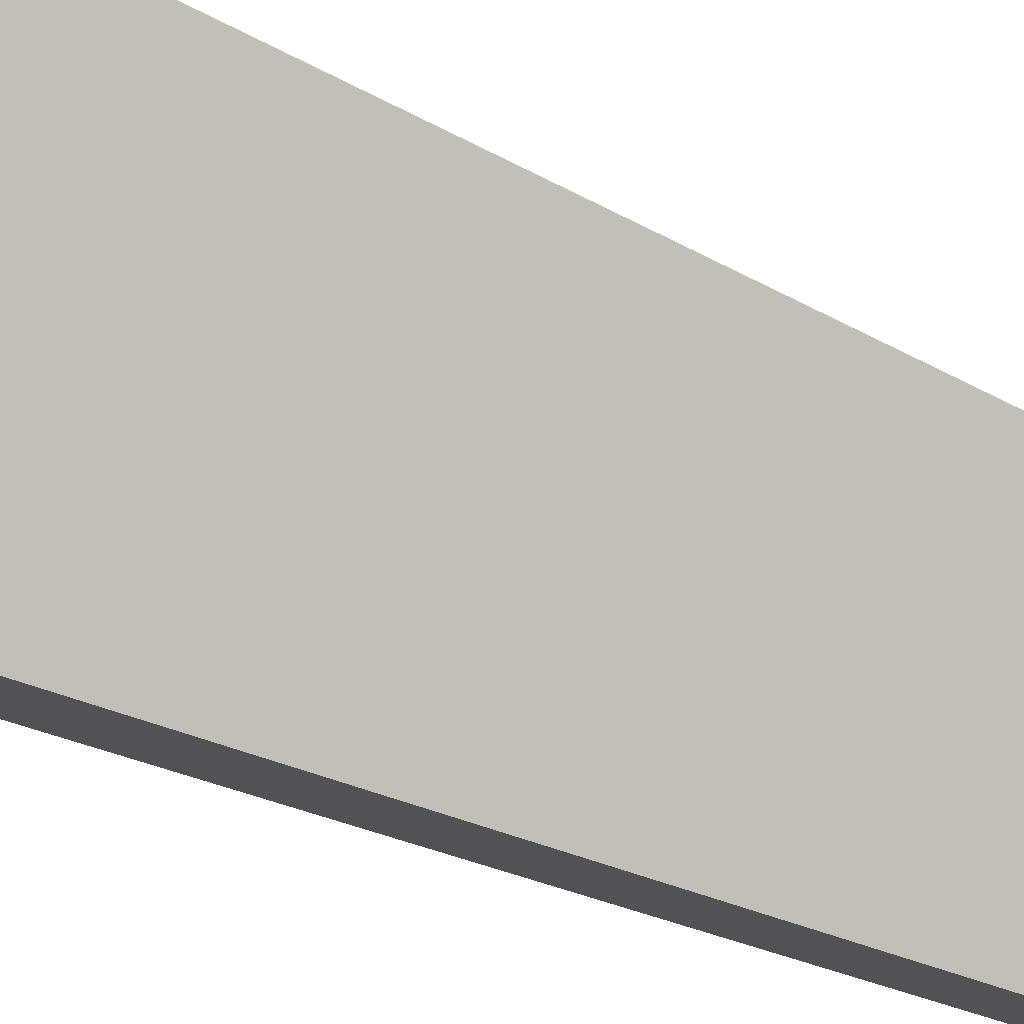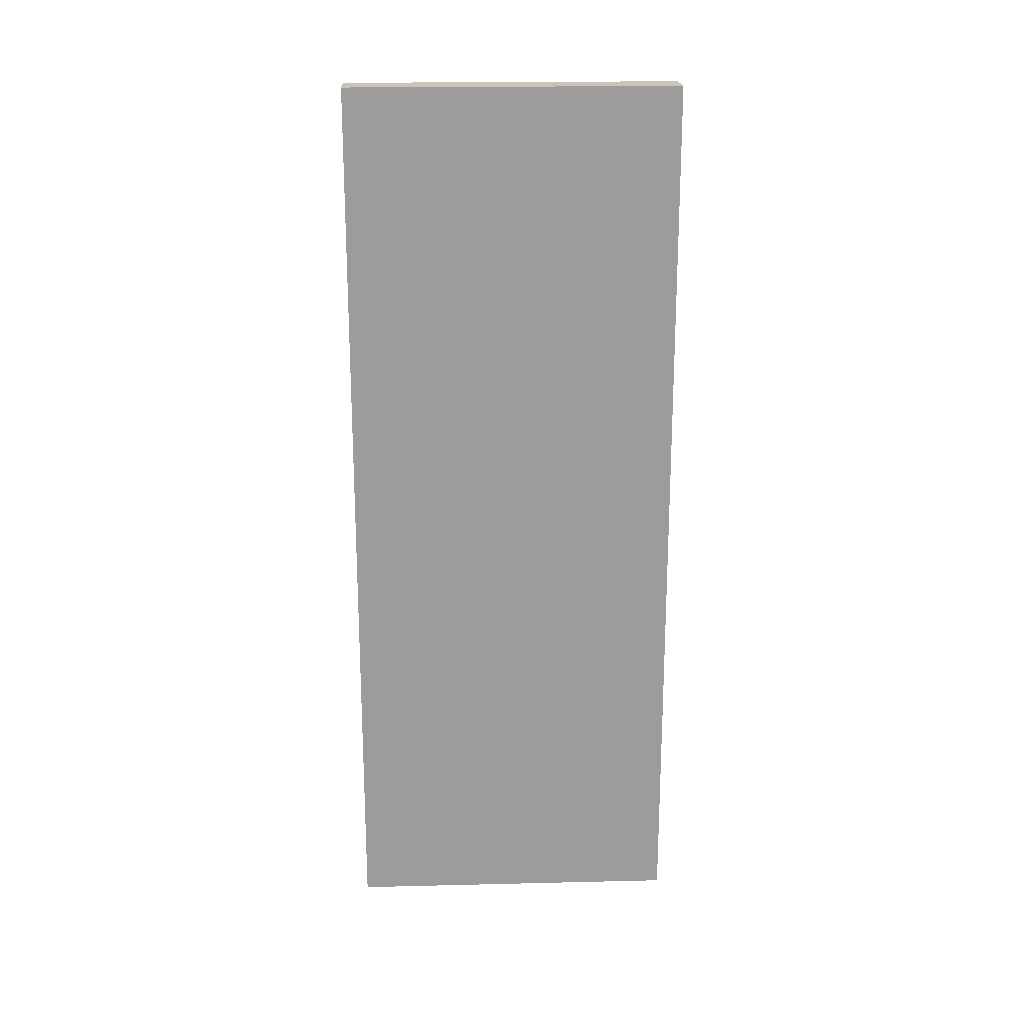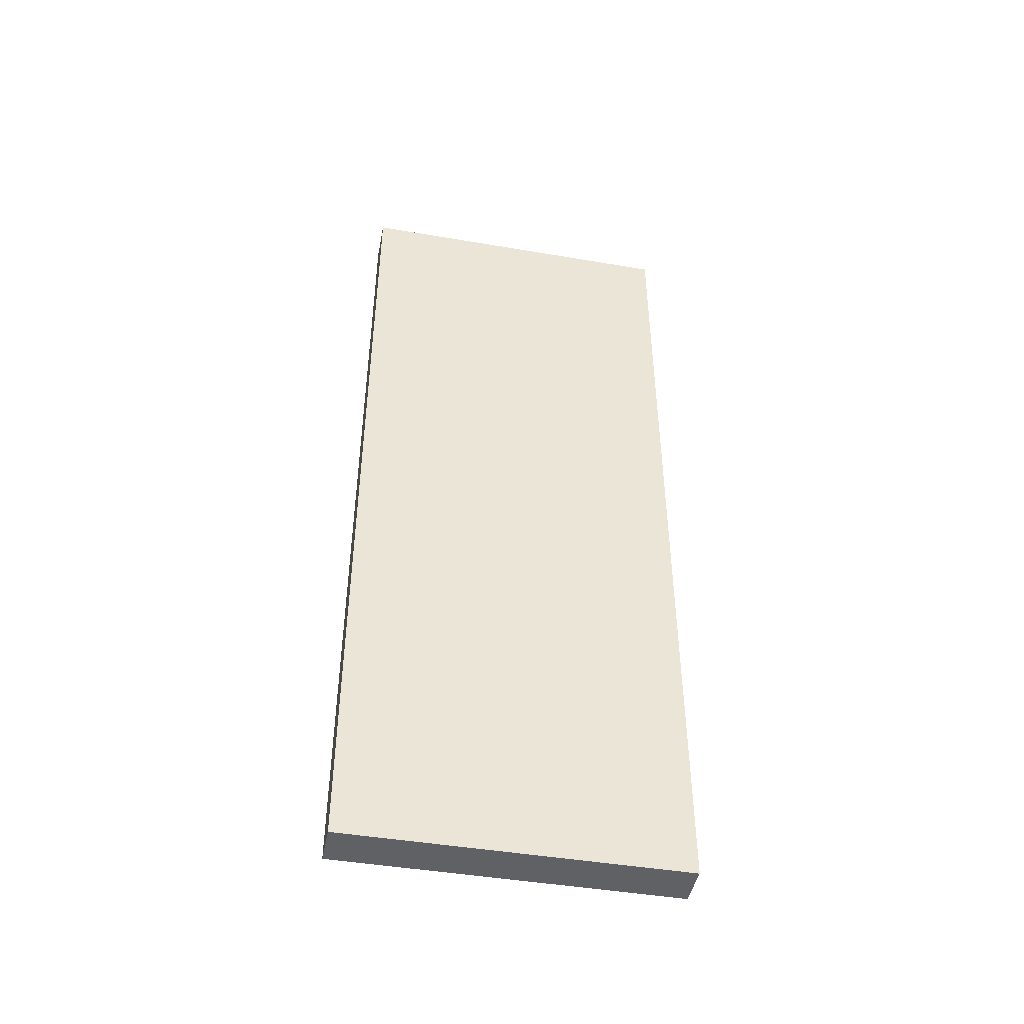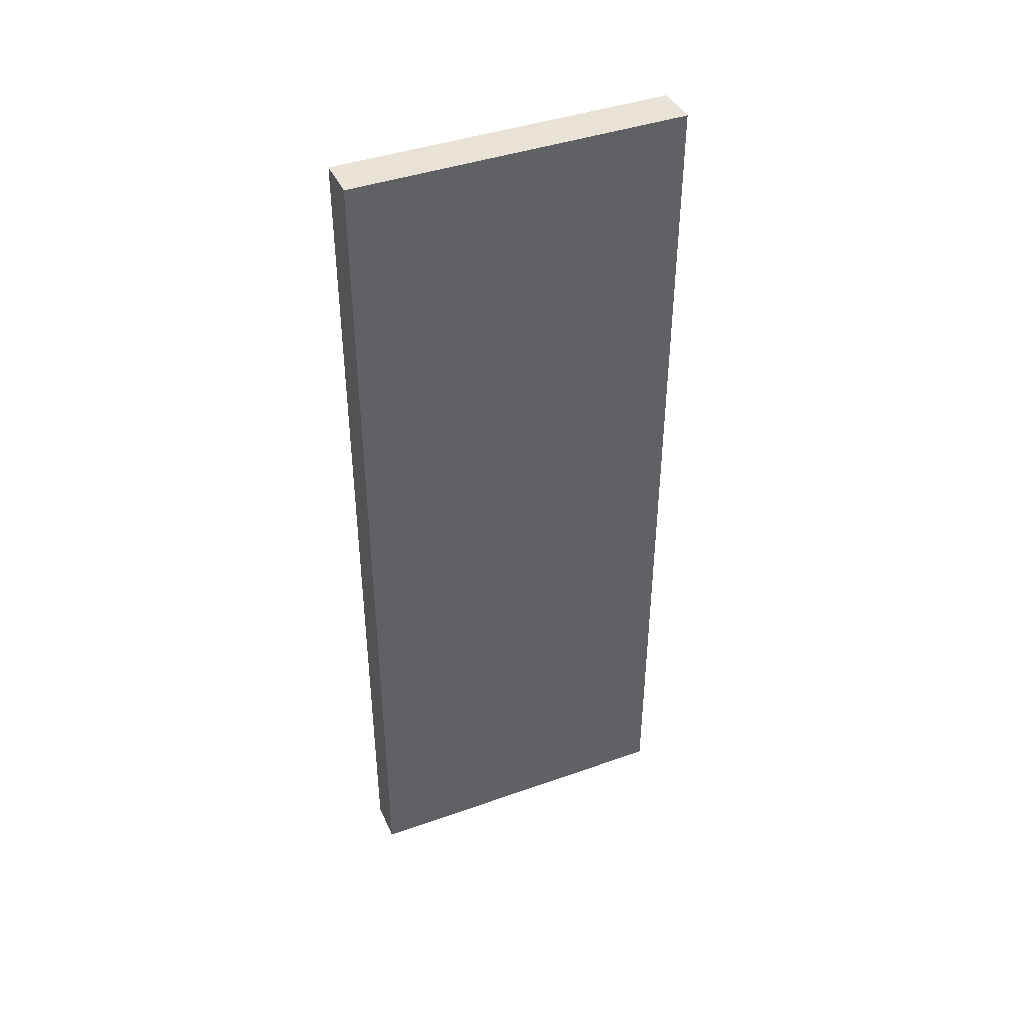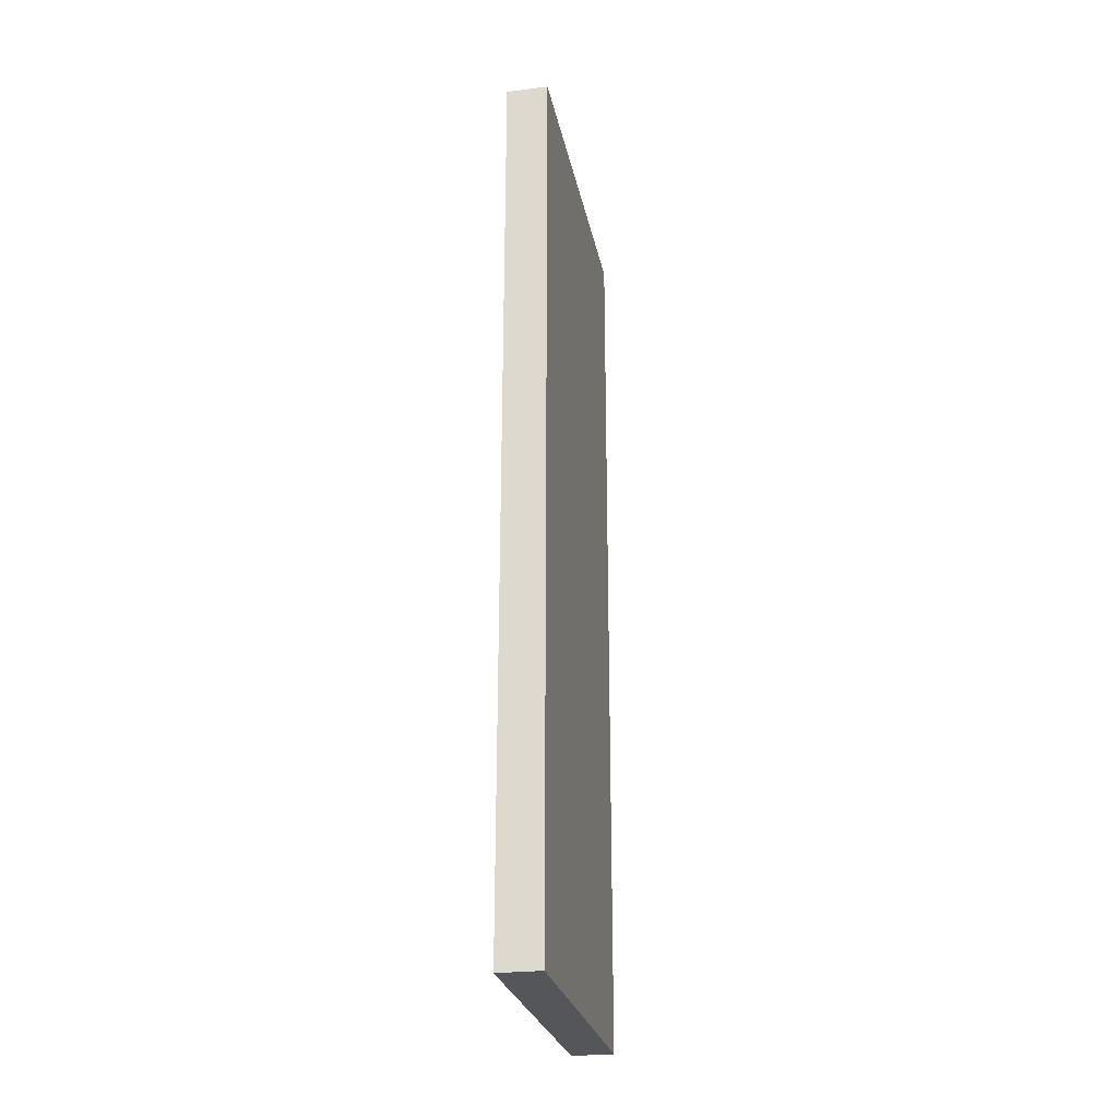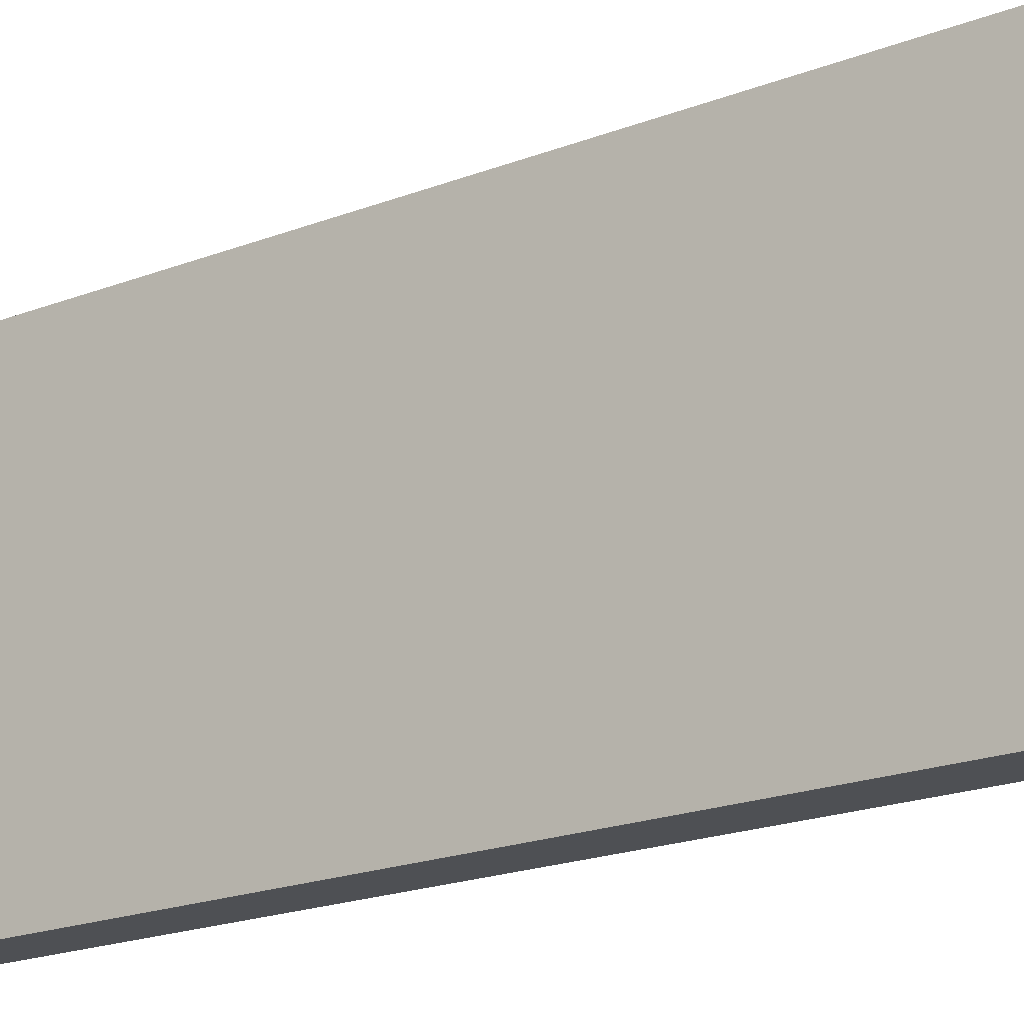
<metadata>
{"format":"obj","ext":"obj","renderer":"f3d","projection":"perspective","resolution":1024,"background":"white","views":[{"elev":-21.3,"azim":42.6,"up":"+Z"},{"elev":20.1,"azim":-92.5,"up":"+Y"},{"elev":-45.4,"azim":-101.1,"up":"+Y"},{"elev":41.8,"azim":-113.1,"up":"+Y"},{"elev":-26.1,"azim":-168.9,"up":"+Y"},{"elev":-18.8,"azim":127.2,"up":"+Z"}]}
</metadata>
<code>
v -0.375 -2.688 -0.5
v -0.375 -2.688 0.5
v -0.5 -2.688 0.5
v -0.5 -2.688 -0.5
v -0.375 0 -0.5
v -0.375 -1.875 0.5
v -0.5 -1.875 0.5
v -0.5 0 0.5
v -0.5 0 -0.5
v -0.375 0 0.5
f 1 2 3
f 1 3 4
f 1 4 5
f 1 5 6
f 1 6 2
f 2 6 7
f 2 7 3
f 3 7 4
f 4 7 8
f 4 8 9
f 4 9 5
f 5 9 10
f 5 10 6
f 6 10 8
f 6 8 7
f 10 9 8

</code>
